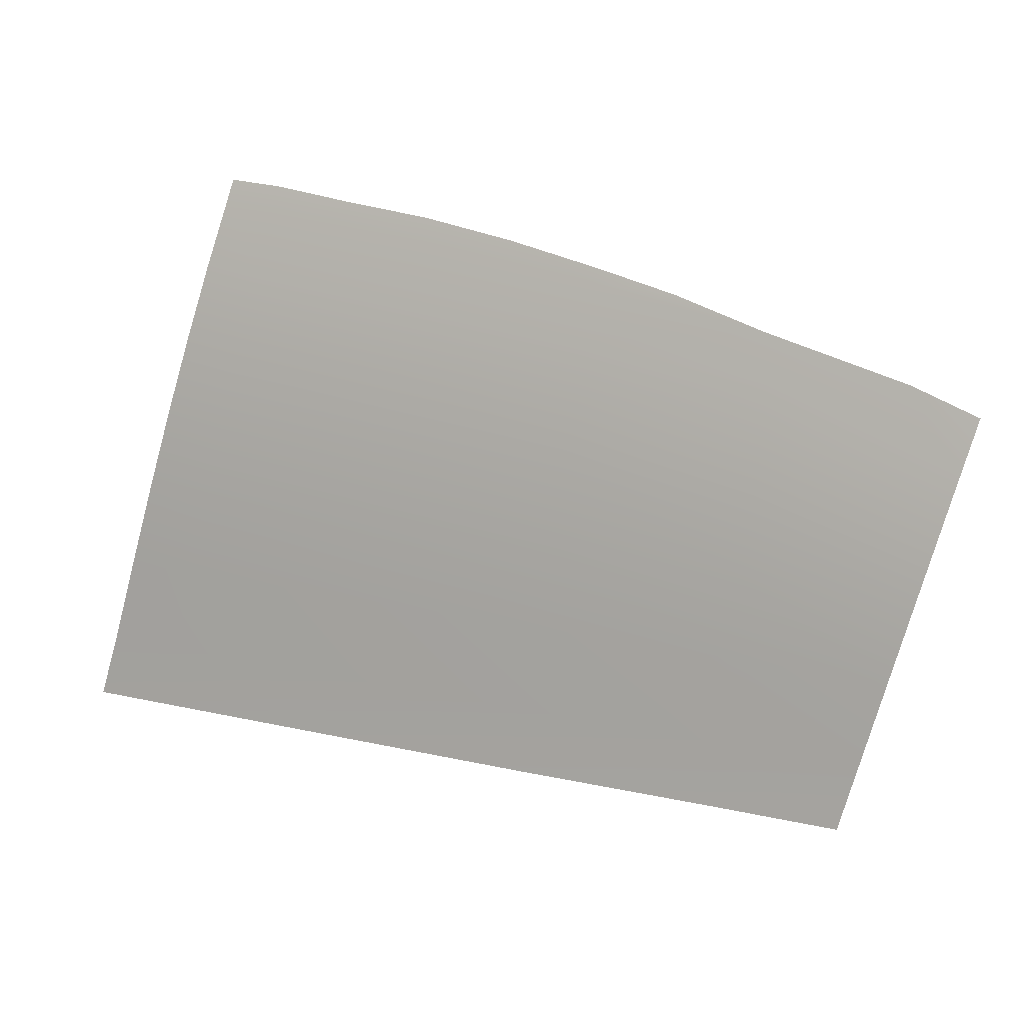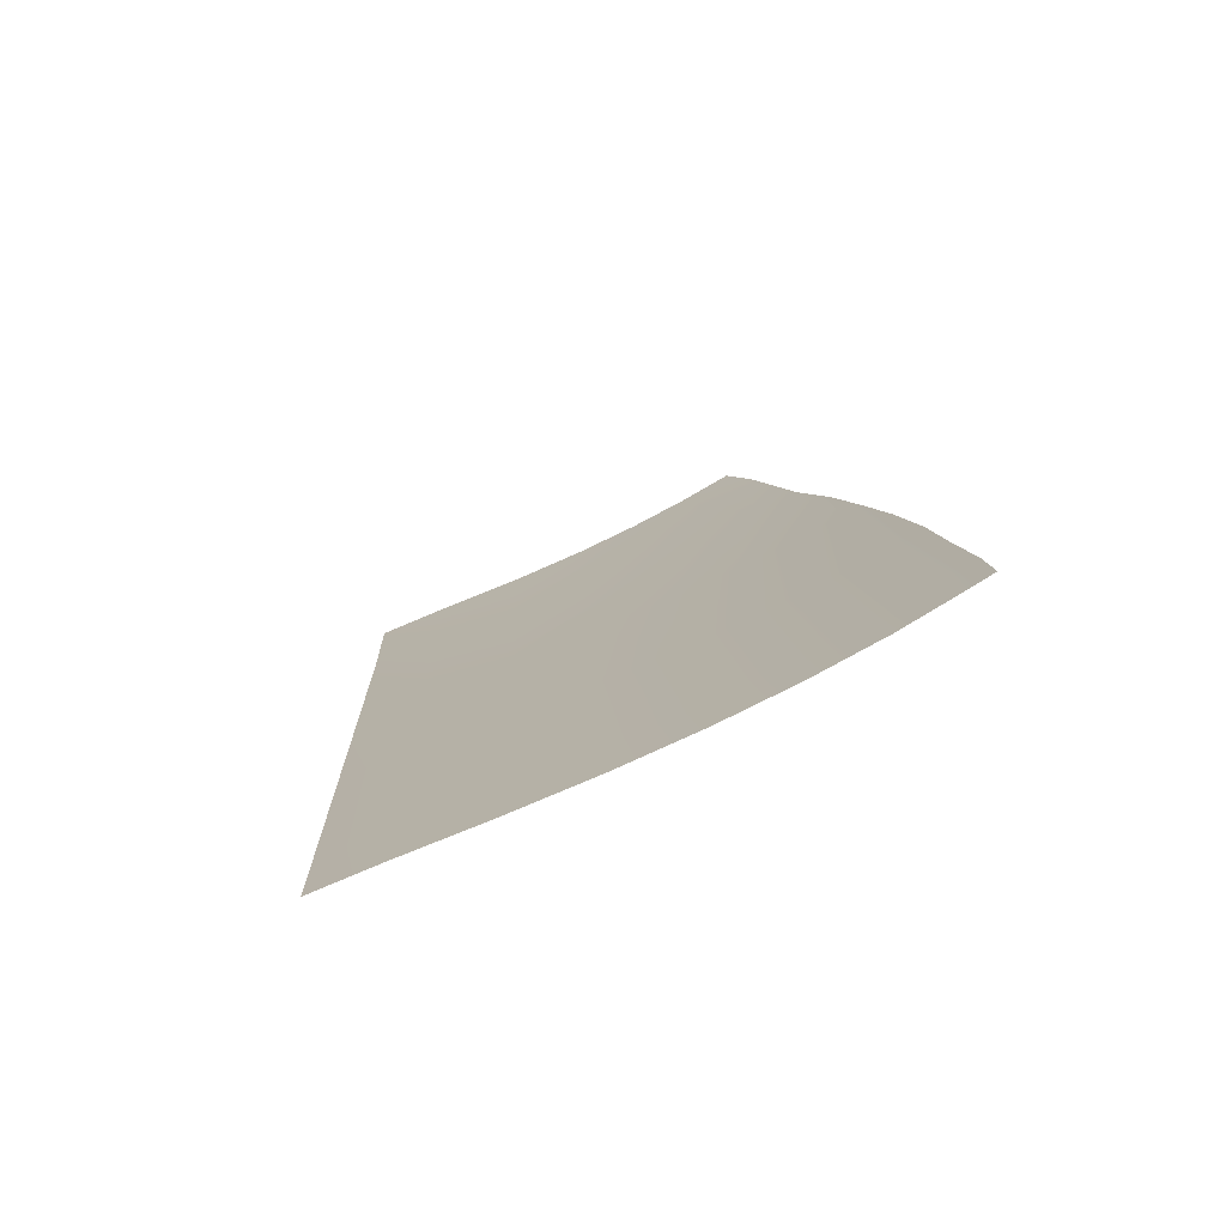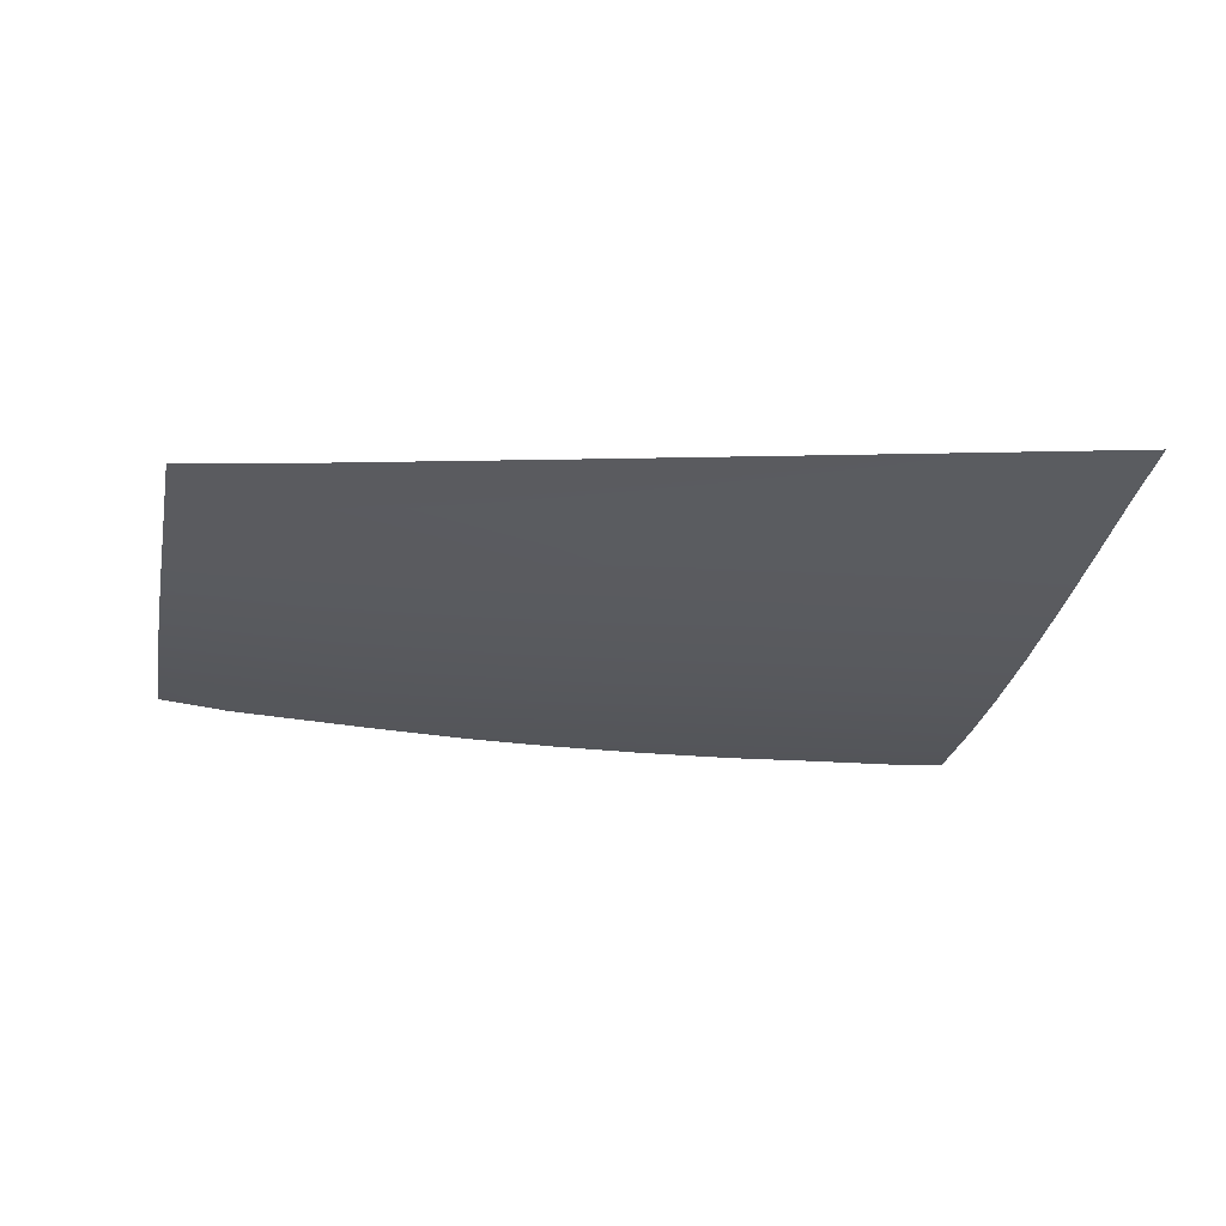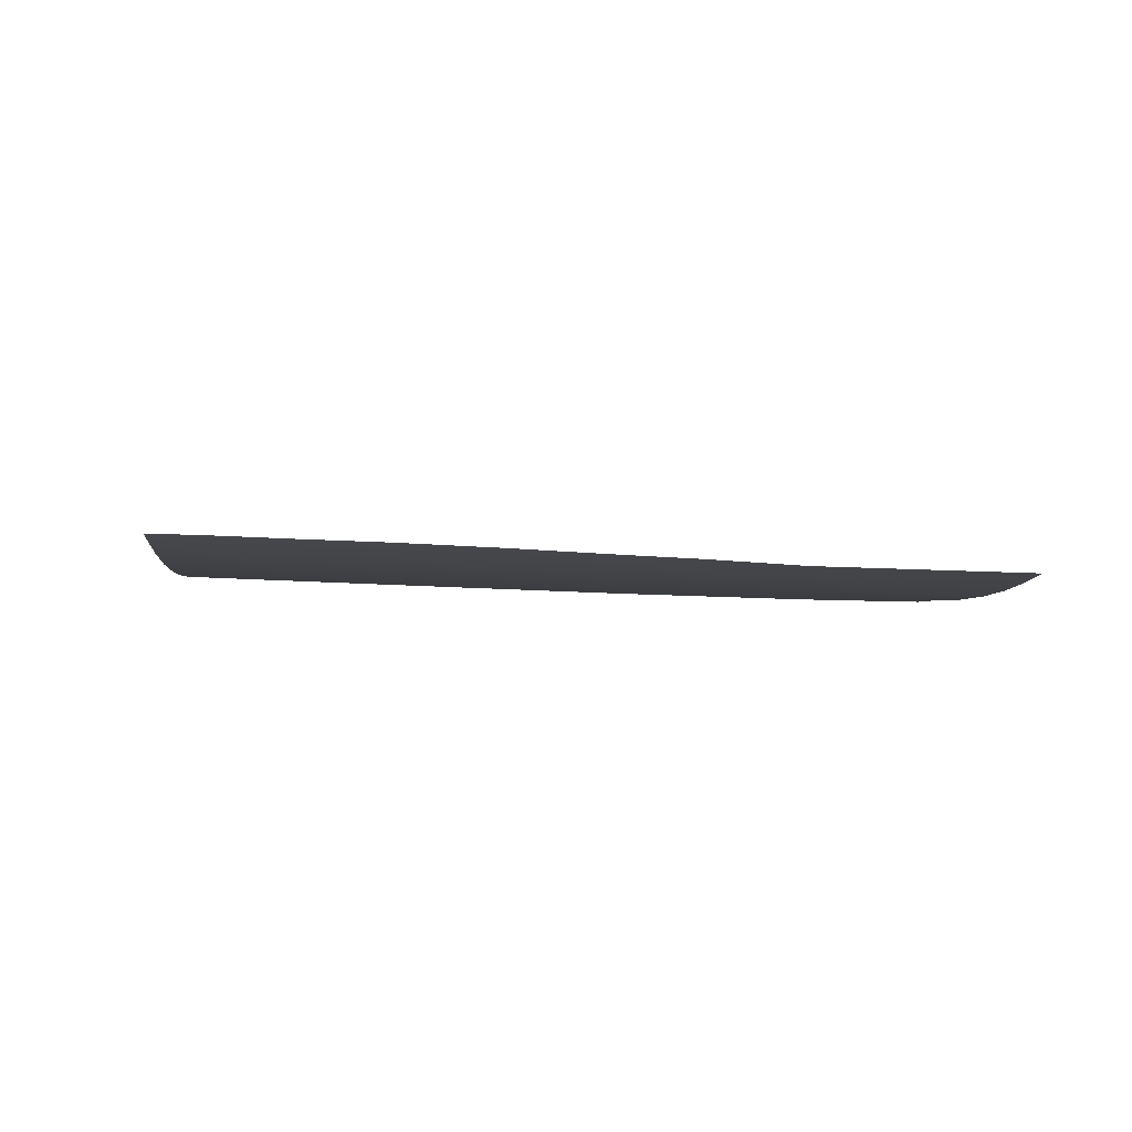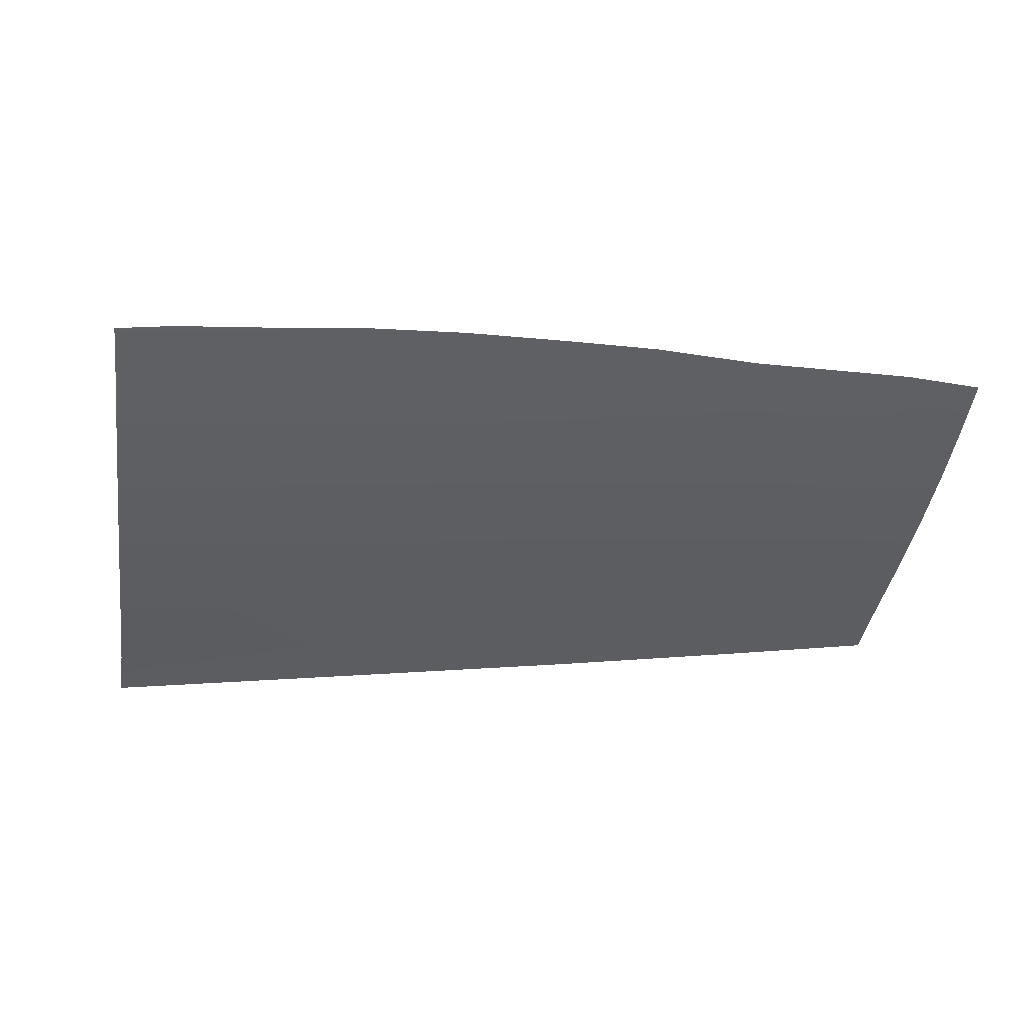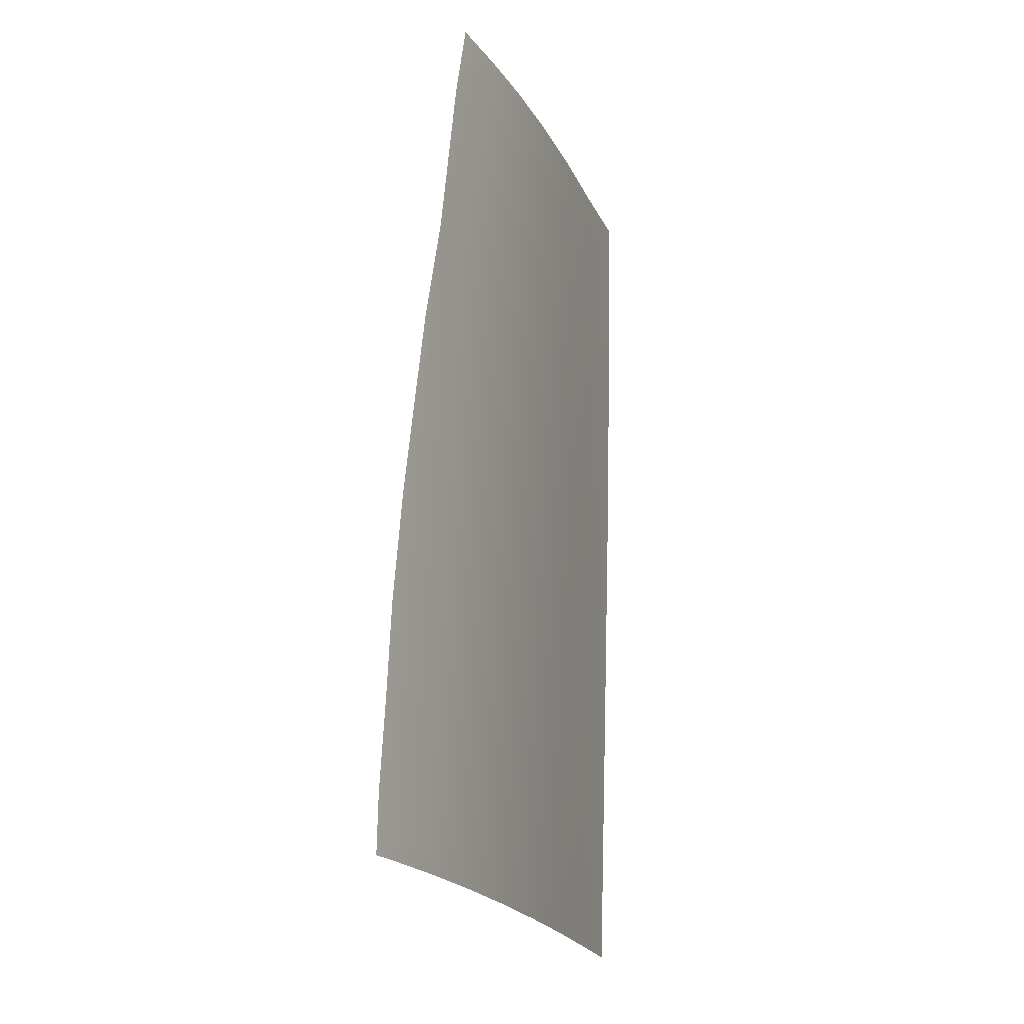
<metadata>
{"format":"obj","ext":"obj","renderer":"f3d","projection":"perspective","resolution":1024,"background":"white","views":[{"elev":30.8,"azim":-158.8,"up":"+Y"},{"elev":12.8,"azim":85.1,"up":"+Z"},{"elev":-52.9,"azim":-2.3,"up":"+Z"},{"elev":17.7,"azim":-176.4,"up":"+Z"},{"elev":73.4,"azim":177.6,"up":"+Y"},{"elev":78.6,"azim":91.2,"up":"+Y"}]}
</metadata>
<code>
v  -64.91 49.25 -83.96
v  -49.44 48.29 -84.01
v  -64.71 44.69 -85.58
v  -48.85 43.74 -85.58
v  -50.17 54.47 -81.97
v  -65.11 55.4 -81.9
v  -65.29 61.26 -79.81
v  -50.9 60.47 -79.88
v  -51.6 66.22 -77.68
v  -65.45 66.78 -77.66
v  -65.61 71.88 -75.46
v  -52.25 71.68 -75.37
v  -52.86 76.77 -72.97
v  -65.75 76.59 -73.21
v  -65.88 80.93 -70.91
v  -53.44 81.43 -70.51
v  -94.01 51.01 -83.8
v  -79.72 50.16 -83.92
v  -93.95 46.47 -85.46
v  -79.65 45.58 -85.57
v  -79.73 56.29 -81.84
v  -94.02 57.12 -81.7
v  -94.02 62.63 -79.64
v  -79.73 62 -79.76
v  -79.72 67.23 -77.68
v  -93.98 67.54 -77.65
v  -79.71 71.91 -75.64
v  -93.87 71.8 -75.74
v  -79.7 76.11 -73.62
v  -93.5 75.47 -73.96
v  -104.4 51.63 -83.59
v  -105.5 57.74 -81.46
v  -103.6 46.96 -85.31
v  -106.4 63.05 -79.41
v  -107.1 67.63 -77.46
v  -107.8 71.54 -75.59
v  -103.4 76.73 -73.09
v  -108.5 75.37 -73.59
v  -79.68 79.91 -71.62
v  -92.66 78.62 -72.35
v  -43.85 47.92 -84.02
v  -43.02 43.39 -85.57
v  -44.9 54.13 -82
v  -45.91 60.18 -79.9
v  -46.88 66.01 -77.7
v  -47.81 71.56 -75.37
v  -48.67 76.74 -72.94
v  -49.45 81.44 -70.46
v  -49.65 82.85 -69.66
v  -53.62 82.88 -69.69
v  -59.55 82.57 -69.93
v  -65.93 82.35 -70.12
v  -72.98 81.74 -70.54
v  -79.68 80.9 -71.07
v  -85.87 79.99 -71.58
g D162_305B_L_1_DTaSI_D162_305B_L
f 1 2 3
f 3 2 4
f 2 1 5
f 5 1 6
f 7 8 6
f 6 8 5
f 8 7 9
f 9 7 10
f 11 12 10
f 10 12 9
f 12 11 13
f 13 11 14
f 15 16 14
f 14 16 13
f 17 18 19
f 19 18 20
f 18 17 21
f 21 17 22
f 1 18 6
f 6 18 21
f 18 1 20
f 20 1 3
f 23 24 22
f 22 24 21
f 24 23 25
f 25 23 26
f 7 24 10
f 10 24 25
f 24 7 21
f 21 7 6
f 27 25 28
f 28 25 26
f 29 27 30
f 30 27 28
f 27 29 11
f 11 29 14
f 27 11 25
f 25 11 10
f 17 31 22
f 22 31 32
f 31 17 33
f 33 17 19
f 23 34 26
f 26 34 35
f 34 23 32
f 32 23 22
f 35 36 28
f 28 36 30
f 35 28 26
f 30 36 37
f 37 36 38
f 29 39 14
f 14 39 15
f 39 29 40
f 40 29 30
f 2 41 4
f 4 41 42
f 41 2 43
f 43 2 5
f 8 44 5
f 5 44 43
f 44 8 45
f 45 8 9
f 12 46 9
f 9 46 45
f 46 12 47
f 47 12 13
f 16 48 13
f 13 48 47
f 48 16 49
f 49 16 50
f 16 15 51
f 51 15 52
f 16 51 50
f 15 53 52
f 54 53 39
f 39 53 15
f 54 39 55
f 55 39 40
f 30 37 40

</code>
